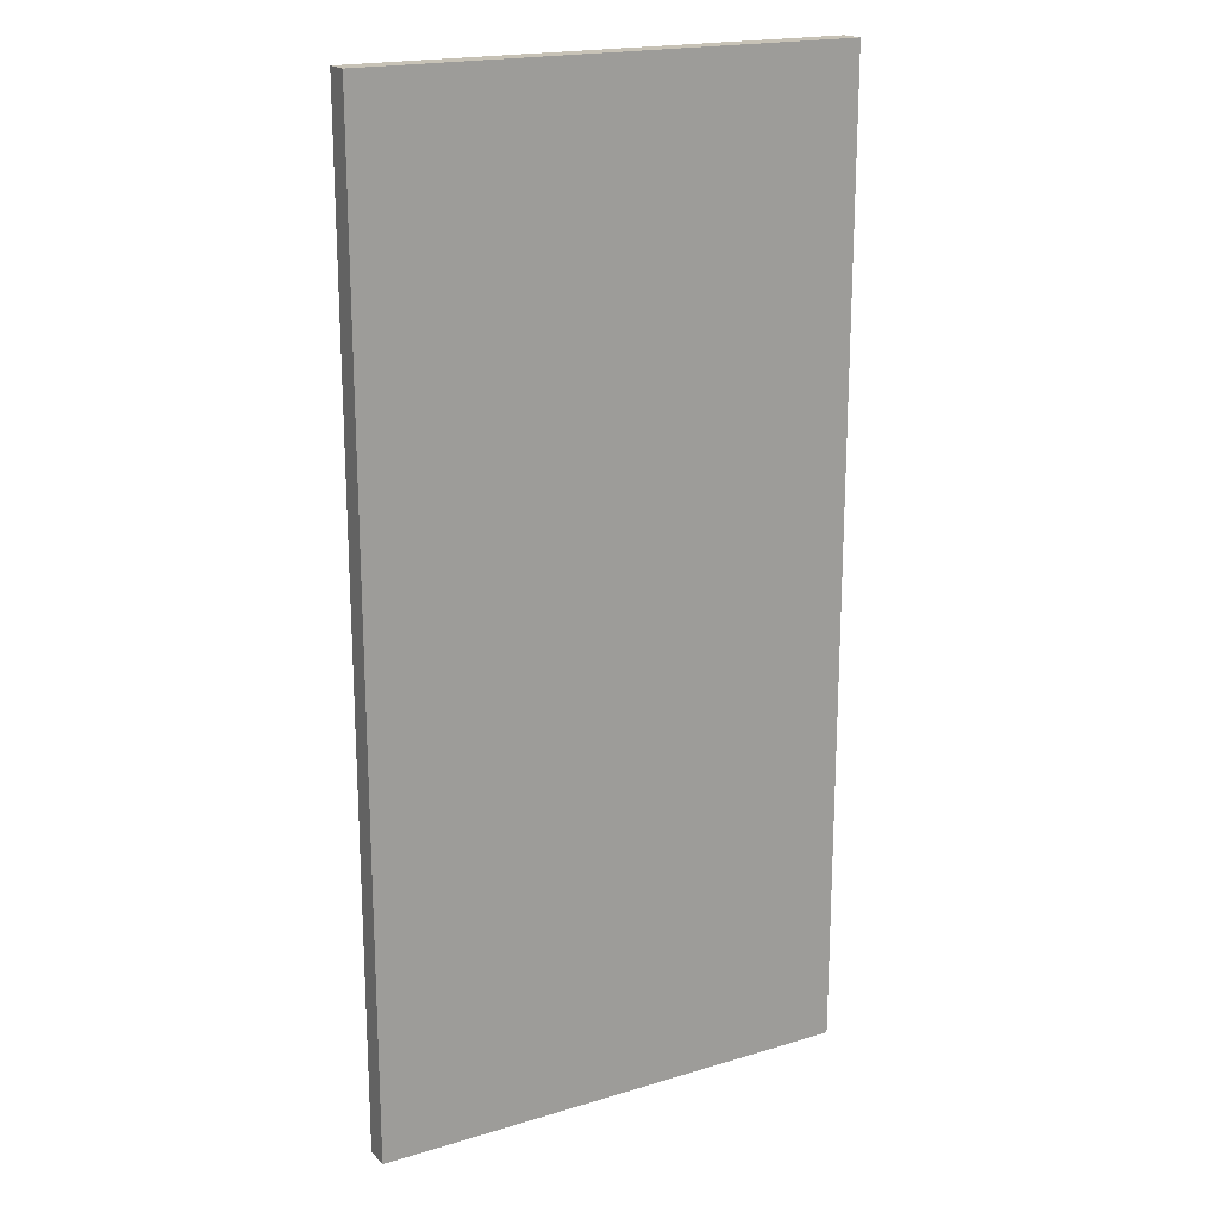
<metadata>
{"format":"obj","ext":"obj","renderer":"f3d","projection":"perspective","resolution":1024,"background":"white","views":[{"elev":19.2,"azim":150.4,"up":"+Y"}]}
</metadata>
<code>
o
v -1 0 -1.9
v -1 0 -2
v -1 0.3 -1.9
v -1 0.3 -2
v -1 0.4 -1.9
v -1 0.4 -2
v -1 0.8 -1.9
v -1 0.8 -2
v -1 0.9 -1.9
v -1 0.9 -2
v -1 1.2 -1.9
v -1 1.2 -2
v -1 1.8 -1.9
v -1 1.8 -2
v -1 2.2 -1.9
v -1 2.2 -2
v -1 2.3 -1.9
v -1 2.3 -2
v -1 2.6 -1.9
v -1 2.6 -2
v -1 3.2 -1.9
v -1 3.2 -2
v -1 3.6 -1.9
v -1 3.6 -2
v -1 3.7 -1.9
v -1 3.7 -2
v -1 4 -1.9
v -1 4 -2
v 1 0 -1.9
v 1 0 -2
v 1 0.3 -1.9
v 1 0.3 -2
v 1 0.9 -1.9
v 1 0.9 -2
v 1 1.2 -1.9
v 1 1.2 -2
v 1 1.3 -1.9
v 1 1.3 -2
v 1 1.7 -1.9
v 1 1.7 -2
v 1 2.3 -1.9
v 1 2.3 -2
v 1 2.6 -1.9
v 1 2.6 -2
v 1 2.7 -1.9
v 1 2.7 -2
v 1 3.1 -1.9
v 1 3.1 -2
v 1 3.7 -1.9
v 1 3.7 -2
v 1 4 -1.9
v 1 4 -2
v -1 0 -1.9
v -1 0.3 -1.9
v -1 0.4 -1.9
v -1 0.8 -1.9
v -1 0.9 -1.9
v -1 1.2 -1.9
v -1 1.8 -1.9
v -1 2.2 -1.9
v -1 2.3 -1.9
v -1 2.6 -1.9
v -1 3.2 -1.9
v -1 3.6 -1.9
v -1 3.7 -1.9
v -1 4 -1.9
v -0.9 1.3 -1.9
v -0.9 1.4 -1.9
v -0.9 1.5 -1.9
v -0.9 1.7 -1.9
v -0.9 2.7 -1.9
v -0.9 2.8 -1.9
v -0.9 2.9 -1.9
v -0.9 3.1 -1.9
v -0.8 1.3 -1.9
v -0.8 1.4 -1.9
v -0.8 1.5 -1.9
v -0.8 2.8 -1.9
v -0.8 2.9 -1.9
v -0.7 1.3 -1.9
v -0.7 1.4 -1.9
v -0.6 0.4 -1.9
v -0.6 0.5 -1.9
v -0.6 1.8 -1.9
v -0.6 1.9 -1.9
v -0.6 2.1 -1.9
v -0.6 2.2 -1.9
v -0.6 3.2 -1.9
v -0.6 3.3 -1.9
v -0.6 3.9 -1.9
v -0.6 4 -1.9
v -0.5 0 -1.9
v -0.5 0.3 -1.9
v -0.5 0.5 -1.9
v -0.5 0.8 -1.9
v -0.5 0.9 -1.9
v -0.5 1.2 -1.9
v -0.5 1.9 -1.9
v -0.5 2.1 -1.9
v -0.5 2.3 -1.9
v -0.5 2.6 -1.9
v -0.5 3.3 -1.9
v -0.5 3.6 -1.9
v -0.5 3.7 -1.9
v -0.5 3.9 -1.9
v -0.4 0.1 -1.9
v -0.4 0.3 -1.9
v -0.4 0.4 -1.9
v -0.4 0.7 -1.9
v -0.4 0.9 -1.9
v -0.4 1.2 -1.9
v -0.4 1.8 -1.9
v -0.4 2.1 -1.9
v -0.4 2.3 -1.9
v -0.4 2.6 -1.9
v -0.4 3.3 -1.9
v -0.4 3.5 -1.9
v -0.4 3.7 -1.9
v -0.4 4 -1.9
v -0.3 0 -1.9
v -0.3 0.1 -1.9
v -0.3 0.7 -1.9
v -0.3 0.8 -1.9
v -0.3 1.3 -1.9
v -0.3 1.7 -1.9
v -0.3 2.1 -1.9
v -0.3 2.2 -1.9
v -0.3 2.7 -1.9
v -0.3 3.1 -1.9
v -0.3 3.2 -1.9
v -0.3 3.3 -1.9
v -0.3 3.5 -1.9
v -0.3 3.6 -1.9
v -0.2 1.4 -1.9
v -0.2 1.6 -1.9
v -0.2 2.7 -1.9
v -0.2 3 -1.9
v -0.1 1.3 -1.9
v -0.1 1.4 -1.9
v -0.1 1.6 -1.9
v -0.1 1.7 -1.9
v -0.1 3 -1.9
v -0.1 3.1 -1.9
v 0 0 -1.9
v 0 0.3 -1.9
v 0 0.9 -1.9
v 0 1.2 -1.9
v 0 2.3 -1.9
v 0 2.6 -1.9
v 0 3.7 -1.9
v 0 4 -1.9
v 0.1 0 -1.9
v 0.1 0.3 -1.9
v 0.1 0.9 -1.9
v 0.1 1.2 -1.9
v 0.1 2.3 -1.9
v 0.1 2.6 -1.9
v 0.1 3.7 -1.9
v 0.1 4 -1.9
v 0.2 0.4 -1.9
v 0.2 0.5 -1.9
v 0.2 0.7 -1.9
v 0.2 0.8 -1.9
v 0.2 1.8 -1.9
v 0.2 1.9 -1.9
v 0.2 2.1 -1.9
v 0.2 2.2 -1.9
v 0.2 3.2 -1.9
v 0.2 3.3 -1.9
v 0.2 3.5 -1.9
v 0.2 3.6 -1.9
v 0.3 0.5 -1.9
v 0.3 0.7 -1.9
v 0.3 1.9 -1.9
v 0.3 2.1 -1.9
v 0.3 3.3 -1.9
v 0.3 3.5 -1.9
v 0.4 0.5 -1.9
v 0.4 0.7 -1.9
v 0.4 1.3 -1.9
v 0.4 1.7 -1.9
v 0.4 1.9 -1.9
v 0.4 2.1 -1.9
v 0.4 2.7 -1.9
v 0.4 3.1 -1.9
v 0.4 3.3 -1.9
v 0.4 3.5 -1.9
v 0.5 0 -1.9
v 0.5 0.1 -1.9
v 0.5 0.4 -1.9
v 0.5 0.5 -1.9
v 0.5 0.7 -1.9
v 0.5 0.8 -1.9
v 0.5 1.4 -1.9
v 0.5 1.7 -1.9
v 0.5 1.8 -1.9
v 0.5 1.9 -1.9
v 0.5 2.1 -1.9
v 0.5 2.2 -1.9
v 0.5 2.7 -1.9
v 0.5 3.1 -1.9
v 0.5 3.2 -1.9
v 0.5 3.3 -1.9
v 0.5 3.5 -1.9
v 0.5 3.6 -1.9
v 0.5 3.9 -1.9
v 0.5 4 -1.9
v 0.6 0.1 -1.9
v 0.6 0.3 -1.9
v 0.6 0.9 -1.9
v 0.6 1.2 -1.9
v 0.6 1.3 -1.9
v 0.6 1.4 -1.9
v 0.6 2.3 -1.9
v 0.6 2.6 -1.9
v 0.6 3.7 -1.9
v 0.6 3.9 -1.9
v 0.7 0 -1.9
v 0.7 0.3 -1.9
v 0.7 0.9 -1.9
v 0.7 1.2 -1.9
v 0.7 2.3 -1.9
v 0.7 2.6 -1.9
v 0.7 3.7 -1.9
v 0.7 3.8 -1.9
v 0.7 3.9 -1.9
v 0.7 4 -1.9
v 0.8 3.2 -1.9
v 0.8 3.3 -1.9
v 0.8 3.8 -1.9
v 0.8 3.9 -1.9
v 0.9 0.4 -1.9
v 0.9 0.8 -1.9
v 0.9 1.8 -1.9
v 0.9 2.2 -1.9
v 0.9 3.3 -1.9
v 0.9 3.6 -1.9
v 1 0 -1.9
v 1 0.3 -1.9
v 1 0.9 -1.9
v 1 1.2 -1.9
v 1 1.3 -1.9
v 1 1.7 -1.9
v 1 2.3 -1.9
v 1 2.6 -1.9
v 1 2.7 -1.9
v 1 3.1 -1.9
v 1 3.7 -1.9
v 1 4 -1.9
v -1 0 -2
v -1 0.3 -2
v -1 0.4 -2
v -1 0.8 -2
v -1 0.9 -2
v -1 1.2 -2
v -1 1.8 -2
v -1 2.2 -2
v -1 2.3 -2
v -1 2.6 -2
v -1 3.2 -2
v -1 3.6 -2
v -1 3.7 -2
v -1 4 -2
v -0.9 1.3 -2
v -0.9 1.4 -2
v -0.9 1.5 -2
v -0.9 1.7 -2
v -0.9 2.7 -2
v -0.9 2.8 -2
v -0.9 2.9 -2
v -0.9 3.1 -2
v -0.8 1.3 -2
v -0.8 1.4 -2
v -0.8 1.5 -2
v -0.8 2.8 -2
v -0.8 2.9 -2
v -0.7 1.3 -2
v -0.7 1.4 -2
v -0.6 0.4 -2
v -0.6 0.5 -2
v -0.6 1.8 -2
v -0.6 1.9 -2
v -0.6 2.1 -2
v -0.6 2.2 -2
v -0.6 3.2 -2
v -0.6 3.3 -2
v -0.6 3.9 -2
v -0.6 4 -2
v -0.5 0 -2
v -0.5 0.3 -2
v -0.5 0.5 -2
v -0.5 0.8 -2
v -0.5 0.9 -2
v -0.5 1.2 -2
v -0.5 1.9 -2
v -0.5 2.1 -2
v -0.5 2.3 -2
v -0.5 2.6 -2
v -0.5 3.3 -2
v -0.5 3.6 -2
v -0.5 3.7 -2
v -0.5 3.9 -2
v -0.4 0.1 -2
v -0.4 0.3 -2
v -0.4 0.4 -2
v -0.4 0.7 -2
v -0.4 0.9 -2
v -0.4 1.2 -2
v -0.4 1.8 -2
v -0.4 2.1 -2
v -0.4 2.3 -2
v -0.4 2.6 -2
v -0.4 3.3 -2
v -0.4 3.5 -2
v -0.4 3.7 -2
v -0.4 4 -2
v -0.3 0 -2
v -0.3 0.1 -2
v -0.3 0.7 -2
v -0.3 0.8 -2
v -0.3 1.3 -2
v -0.3 1.7 -2
v -0.3 2.1 -2
v -0.3 2.2 -2
v -0.3 2.7 -2
v -0.3 3.1 -2
v -0.3 3.2 -2
v -0.3 3.3 -2
v -0.3 3.5 -2
v -0.3 3.6 -2
v -0.2 1.4 -2
v -0.2 1.6 -2
v -0.2 2.7 -2
v -0.2 3 -2
v -0.1 1.3 -2
v -0.1 1.4 -2
v -0.1 1.6 -2
v -0.1 1.7 -2
v -0.1 3 -2
v -0.1 3.1 -2
v 0 0 -2
v 0 0.3 -2
v 0 0.9 -2
v 0 1.2 -2
v 0 2.3 -2
v 0 2.6 -2
v 0 3.7 -2
v 0 4 -2
v 0.1 0 -2
v 0.1 0.3 -2
v 0.1 0.9 -2
v 0.1 1.2 -2
v 0.1 2.3 -2
v 0.1 2.6 -2
v 0.1 3.7 -2
v 0.1 4 -2
v 0.2 0.4 -2
v 0.2 0.5 -2
v 0.2 0.7 -2
v 0.2 0.8 -2
v 0.2 1.8 -2
v 0.2 1.9 -2
v 0.2 2.1 -2
v 0.2 2.2 -2
v 0.2 3.2 -2
v 0.2 3.3 -2
v 0.2 3.5 -2
v 0.2 3.6 -2
v 0.3 0.5 -2
v 0.3 0.7 -2
v 0.3 1.9 -2
v 0.3 2.1 -2
v 0.3 3.3 -2
v 0.3 3.5 -2
v 0.4 0.5 -2
v 0.4 0.7 -2
v 0.4 1.3 -2
v 0.4 1.7 -2
v 0.4 1.9 -2
v 0.4 2.1 -2
v 0.4 2.7 -2
v 0.4 3.1 -2
v 0.4 3.3 -2
v 0.4 3.5 -2
v 0.5 0 -2
v 0.5 0.1 -2
v 0.5 0.4 -2
v 0.5 0.5 -2
v 0.5 0.7 -2
v 0.5 0.8 -2
v 0.5 1.4 -2
v 0.5 1.7 -2
v 0.5 1.8 -2
v 0.5 1.9 -2
v 0.5 2.1 -2
v 0.5 2.2 -2
v 0.5 2.7 -2
v 0.5 3.1 -2
v 0.5 3.2 -2
v 0.5 3.3 -2
v 0.5 3.5 -2
v 0.5 3.6 -2
v 0.5 3.9 -2
v 0.5 4 -2
v 0.6 0.1 -2
v 0.6 0.3 -2
v 0.6 0.9 -2
v 0.6 1.2 -2
v 0.6 1.3 -2
v 0.6 1.4 -2
v 0.6 2.3 -2
v 0.6 2.6 -2
v 0.6 3.7 -2
v 0.6 3.9 -2
v 0.7 0 -2
v 0.7 0.3 -2
v 0.7 0.9 -2
v 0.7 1.2 -2
v 0.7 2.3 -2
v 0.7 2.6 -2
v 0.7 3.7 -2
v 0.7 3.8 -2
v 0.7 3.9 -2
v 0.7 4 -2
v 0.8 3.2 -2
v 0.8 3.3 -2
v 0.8 3.8 -2
v 0.8 3.9 -2
v 0.9 0.4 -2
v 0.9 0.8 -2
v 0.9 1.8 -2
v 0.9 2.2 -2
v 0.9 3.3 -2
v 0.9 3.6 -2
v 1 0 -2
v 1 0.3 -2
v 1 0.9 -2
v 1 1.2 -2
v 1 1.3 -2
v 1 1.7 -2
v 1 2.3 -2
v 1 2.6 -2
v 1 2.7 -2
v 1 3.1 -2
v 1 3.7 -2
v 1 4 -2
v -1 0 -1.9
v -0.5 0 -1.9
v -0.3 0 -1.9
v 0 0 -1.9
v 0.1 0 -1.9
v 0.5 0 -1.9
v 0.7 0 -1.9
v 1 0 -1.9
v -1 0 -2
v -0.5 0 -2
v -0.3 0 -2
v 0 0 -2
v 0.1 0 -2
v 0.5 0 -2
v 0.7 0 -2
v 1 0 -2
v -1 4 -1.9
v -0.6 4 -1.9
v -0.4 4 -1.9
v 0 4 -1.9
v 0.1 4 -1.9
v 0.5 4 -1.9
v 0.7 4 -1.9
v 1 4 -1.9
v -1 4 -2
v -0.6 4 -2
v -0.4 4 -2
v 0 4 -2
v 0.1 4 -2
v 0.5 4 -2
v 0.7 4 -2
v 1 4 -2
f 3 2 1
f 4 2 3
f 5 4 3
f 6 4 5
f 7 6 5
f 8 6 7
f 9 8 7
f 10 8 9
f 11 10 9
f 12 10 11
f 13 12 11
f 14 12 13
f 15 14 13
f 16 14 15
f 17 16 15
f 18 16 17
f 19 18 17
f 20 18 19
f 21 20 19
f 22 20 21
f 23 22 21
f 24 22 23
f 25 24 23
f 26 24 25
f 27 26 25
f 28 26 27
f 29 30 31
f 31 30 32
f 31 32 33
f 33 32 34
f 33 34 35
f 35 34 36
f 35 36 37
f 37 36 38
f 37 38 39
f 39 38 40
f 39 40 41
f 41 40 42
f 41 42 43
f 43 42 44
f 43 44 45
f 45 44 46
f 45 46 47
f 47 46 48
f 47 48 49
f 49 48 50
f 49 50 51
f 51 50 52
f 67 59 58
f 68 59 67
f 69 59 68
f 70 59 69
f 71 63 62
f 72 63 71
f 73 63 72
f 74 63 73
f 75 67 58
f 75 68 67
f 76 69 68
f 76 68 75
f 77 70 69
f 77 69 76
f 78 72 71
f 78 73 72
f 79 74 73
f 79 73 78
f 80 75 58
f 80 76 75
f 81 77 76
f 81 76 80
f 82 55 54
f 82 56 55
f 83 56 82
f 84 60 59
f 84 59 70
f 85 60 84
f 86 60 85
f 87 61 60
f 87 60 86
f 88 64 63
f 88 63 74
f 89 64 88
f 90 66 65
f 91 66 90
f 92 54 53
f 93 83 82
f 93 54 92
f 93 82 54
f 94 56 83
f 94 83 93
f 95 57 56
f 95 56 94
f 96 58 57
f 96 57 95
f 97 80 58
f 97 58 96
f 98 86 85
f 98 85 84
f 99 87 86
f 99 86 98
f 100 62 61
f 100 87 99
f 100 61 87
f 101 71 62
f 101 62 100
f 102 64 89
f 102 89 88
f 103 65 64
f 103 64 102
f 104 90 65
f 104 65 103
f 105 91 90
f 105 90 104
f 106 94 93
f 106 95 94
f 106 93 92
f 106 96 95
f 106 97 96
f 107 97 106
f 108 97 107
f 109 97 108
f 110 97 109
f 111 80 97
f 111 97 110
f 112 101 100
f 112 99 98
f 112 98 84
f 112 100 99
f 112 84 70
f 113 101 112
f 114 101 113
f 115 71 101
f 115 101 114
f 116 105 104
f 116 103 102
f 116 102 88
f 116 104 103
f 117 105 116
f 118 105 117
f 119 91 105
f 119 105 118
f 120 106 92
f 121 107 106
f 121 106 120
f 122 110 109
f 122 109 108
f 123 110 122
f 124 81 80
f 124 80 111
f 125 77 81
f 125 81 124
f 125 70 77
f 125 112 70
f 126 114 113
f 126 113 112
f 127 114 126
f 128 71 115
f 128 78 71
f 128 79 78
f 129 74 79
f 129 79 128
f 129 88 74
f 129 116 88
f 130 116 129
f 131 117 116
f 131 116 130
f 132 118 117
f 132 117 131
f 133 118 132
f 134 125 124
f 135 125 134
f 136 128 115
f 136 130 129
f 136 129 128
f 137 130 136
f 138 124 111
f 138 134 124
f 139 135 134
f 139 134 138
f 140 125 135
f 140 135 139
f 141 112 125
f 141 125 140
f 142 130 137
f 142 137 136
f 143 130 142
f 144 121 120
f 145 107 121
f 145 121 144
f 145 108 107
f 146 110 123
f 146 111 110
f 147 138 111
f 147 111 146
f 148 114 127
f 148 115 114
f 149 136 115
f 149 115 148
f 150 118 133
f 150 119 118
f 151 119 150
f 152 145 144
f 153 108 145
f 153 145 152
f 154 147 146
f 154 146 123
f 155 138 147
f 155 147 154
f 156 149 148
f 156 148 127
f 157 136 149
f 157 149 156
f 158 150 133
f 158 151 150
f 159 151 158
f 160 123 122
f 160 108 153
f 160 122 108
f 161 123 160
f 162 123 161
f 163 154 123
f 163 123 162
f 164 112 141
f 164 127 126
f 164 126 112
f 165 127 164
f 166 127 165
f 167 156 127
f 167 127 166
f 168 131 130
f 168 130 143
f 168 132 131
f 168 133 132
f 169 133 168
f 170 133 169
f 171 158 133
f 171 133 170
f 172 162 161
f 172 161 160
f 173 163 162
f 173 162 172
f 174 166 165
f 174 165 164
f 175 167 166
f 175 166 174
f 176 170 169
f 176 169 168
f 177 171 170
f 177 170 176
f 178 172 160
f 178 173 172
f 179 163 173
f 179 173 178
f 180 140 139
f 180 139 138
f 180 138 155
f 180 141 140
f 181 174 164
f 181 141 180
f 181 175 174
f 181 164 141
f 182 175 181
f 183 167 175
f 183 175 182
f 184 143 142
f 184 142 136
f 184 136 157
f 185 176 168
f 185 143 184
f 185 168 143
f 185 177 176
f 186 177 185
f 187 171 177
f 187 177 186
f 188 153 152
f 189 153 188
f 190 178 160
f 190 160 153
f 191 179 178
f 191 178 190
f 192 163 179
f 192 179 191
f 193 154 163
f 193 163 192
f 194 182 181
f 194 181 180
f 195 182 194
f 196 182 195
f 197 183 182
f 197 182 196
f 198 167 183
f 198 183 197
f 199 156 167
f 199 167 198
f 200 186 185
f 200 184 157
f 200 185 184
f 201 186 200
f 202 186 201
f 203 187 186
f 203 186 202
f 204 171 187
f 204 187 203
f 205 158 171
f 205 171 204
f 206 159 158
f 207 159 206
f 208 153 189
f 208 189 188
f 209 190 153
f 209 153 208
f 210 154 193
f 210 155 154
f 211 180 155
f 211 155 210
f 211 194 180
f 212 194 211
f 213 195 194
f 213 194 212
f 214 156 199
f 214 157 156
f 215 200 157
f 215 157 214
f 216 158 205
f 216 206 158
f 217 207 206
f 217 206 216
f 218 208 188
f 218 209 208
f 219 190 209
f 219 209 218
f 220 210 193
f 220 212 211
f 220 211 210
f 221 212 220
f 222 215 214
f 222 214 199
f 223 200 215
f 223 215 222
f 224 216 205
f 224 217 216
f 225 217 224
f 226 207 217
f 226 217 225
f 227 207 226
f 228 204 203
f 228 203 202
f 228 202 201
f 228 205 204
f 229 205 228
f 230 225 224
f 230 226 225
f 231 227 226
f 231 226 230
f 232 192 191
f 232 191 190
f 232 190 219
f 232 193 192
f 233 220 193
f 233 193 232
f 234 198 197
f 234 199 198
f 234 197 196
f 234 196 195
f 235 222 199
f 235 199 234
f 236 205 229
f 236 229 228
f 237 224 205
f 237 205 236
f 238 219 218
f 239 233 232
f 239 219 238
f 239 232 219
f 240 220 233
f 240 233 239
f 240 221 220
f 241 212 221
f 241 221 240
f 242 213 212
f 242 212 241
f 243 234 195
f 243 213 242
f 243 195 213
f 243 235 234
f 244 222 235
f 244 235 243
f 244 223 222
f 245 200 223
f 245 223 244
f 246 201 200
f 246 200 245
f 247 228 201
f 247 201 246
f 247 236 228
f 247 237 236
f 248 231 230
f 248 237 247
f 248 224 237
f 248 230 224
f 249 227 231
f 249 231 248
f 255 256 264
f 264 256 265
f 265 256 266
f 266 256 267
f 259 260 268
f 268 260 269
f 269 260 270
f 270 260 271
f 255 264 272
f 264 265 272
f 265 266 273
f 272 265 273
f 266 267 274
f 273 266 274
f 268 269 275
f 269 270 275
f 270 271 276
f 275 270 276
f 255 272 277
f 272 273 277
f 273 274 278
f 277 273 278
f 251 252 279
f 252 253 279
f 279 253 280
f 256 257 281
f 267 256 281
f 281 257 282
f 282 257 283
f 257 258 284
f 283 257 284
f 260 261 285
f 271 260 285
f 285 261 286
f 262 263 287
f 287 263 288
f 250 251 289
f 279 280 290
f 289 251 290
f 251 279 290
f 280 253 291
f 290 280 291
f 253 254 292
f 291 253 292
f 254 255 293
f 292 254 293
f 255 277 294
f 293 255 294
f 282 283 295
f 281 282 295
f 283 284 296
f 295 283 296
f 258 259 297
f 296 284 297
f 284 258 297
f 259 268 298
f 297 259 298
f 286 261 299
f 285 286 299
f 261 262 300
f 299 261 300
f 262 287 301
f 300 262 301
f 287 288 302
f 301 287 302
f 290 291 303
f 291 292 303
f 289 290 303
f 292 293 303
f 293 294 303
f 303 294 304
f 304 294 305
f 305 294 306
f 306 294 307
f 294 277 308
f 307 294 308
f 297 298 309
f 295 296 309
f 281 295 309
f 296 297 309
f 267 281 309
f 309 298 310
f 310 298 311
f 298 268 312
f 311 298 312
f 301 302 313
f 299 300 313
f 285 299 313
f 300 301 313
f 313 302 314
f 314 302 315
f 302 288 316
f 315 302 316
f 289 303 317
f 303 304 318
f 317 303 318
f 306 307 319
f 305 306 319
f 319 307 320
f 277 278 321
f 308 277 321
f 278 274 322
f 321 278 322
f 274 267 322
f 267 309 322
f 310 311 323
f 309 310 323
f 323 311 324
f 312 268 325
f 268 275 325
f 275 276 325
f 276 271 326
f 325 276 326
f 271 285 326
f 285 313 326
f 326 313 327
f 313 314 328
f 327 313 328
f 314 315 329
f 328 314 329
f 329 315 330
f 321 322 331
f 331 322 332
f 312 325 333
f 326 327 333
f 325 326 333
f 333 327 334
f 308 321 335
f 321 331 335
f 331 332 336
f 335 331 336
f 332 322 337
f 336 332 337
f 322 309 338
f 337 322 338
f 334 327 339
f 333 334 339
f 339 327 340
f 317 318 341
f 318 304 342
f 341 318 342
f 304 305 342
f 320 307 343
f 307 308 343
f 308 335 344
f 343 308 344
f 324 311 345
f 311 312 345
f 312 333 346
f 345 312 346
f 330 315 347
f 315 316 347
f 347 316 348
f 341 342 349
f 342 305 350
f 349 342 350
f 343 344 351
f 320 343 351
f 344 335 352
f 351 344 352
f 345 346 353
f 324 345 353
f 346 333 354
f 353 346 354
f 330 347 355
f 347 348 355
f 355 348 356
f 319 320 357
f 350 305 357
f 305 319 357
f 357 320 358
f 358 320 359
f 320 351 360
f 359 320 360
f 338 309 361
f 323 324 361
f 309 323 361
f 361 324 362
f 362 324 363
f 324 353 364
f 363 324 364
f 327 328 365
f 340 327 365
f 328 329 365
f 329 330 365
f 365 330 366
f 366 330 367
f 330 355 368
f 367 330 368
f 358 359 369
f 357 358 369
f 359 360 370
f 369 359 370
f 362 363 371
f 361 362 371
f 363 364 372
f 371 363 372
f 366 367 373
f 365 366 373
f 367 368 374
f 373 367 374
f 357 369 375
f 369 370 375
f 370 360 376
f 375 370 376
f 336 337 377
f 335 336 377
f 352 335 377
f 337 338 377
f 361 371 378
f 377 338 378
f 371 372 378
f 338 361 378
f 378 372 379
f 372 364 380
f 379 372 380
f 339 340 381
f 333 339 381
f 354 333 381
f 365 373 382
f 381 340 382
f 340 365 382
f 373 374 382
f 382 374 383
f 374 368 384
f 383 374 384
f 349 350 385
f 385 350 386
f 357 375 387
f 350 357 387
f 375 376 388
f 387 375 388
f 376 360 389
f 388 376 389
f 360 351 390
f 389 360 390
f 378 379 391
f 377 378 391
f 391 379 392
f 392 379 393
f 379 380 394
f 393 379 394
f 380 364 395
f 394 380 395
f 364 353 396
f 395 364 396
f 382 383 397
f 354 381 397
f 381 382 397
f 397 383 398
f 398 383 399
f 383 384 400
f 399 383 400
f 384 368 401
f 400 384 401
f 368 355 402
f 401 368 402
f 355 356 403
f 403 356 404
f 386 350 405
f 385 386 405
f 350 387 406
f 405 350 406
f 390 351 407
f 351 352 407
f 352 377 408
f 407 352 408
f 377 391 408
f 408 391 409
f 391 392 410
f 409 391 410
f 396 353 411
f 353 354 411
f 354 397 412
f 411 354 412
f 402 355 413
f 355 403 413
f 403 404 414
f 413 403 414
f 385 405 415
f 405 406 415
f 406 387 416
f 415 406 416
f 390 407 417
f 408 409 417
f 407 408 417
f 417 409 418
f 411 412 419
f 396 411 419
f 412 397 420
f 419 412 420
f 402 413 421
f 413 414 421
f 421 414 422
f 414 404 423
f 422 414 423
f 423 404 424
f 400 401 425
f 399 400 425
f 398 399 425
f 401 402 425
f 425 402 426
f 421 422 427
f 422 423 427
f 423 424 428
f 427 423 428
f 388 389 429
f 387 388 429
f 416 387 429
f 389 390 429
f 390 417 430
f 429 390 430
f 394 395 431
f 395 396 431
f 393 394 431
f 392 393 431
f 396 419 432
f 431 396 432
f 426 402 433
f 425 426 433
f 402 421 434
f 433 402 434
f 415 416 435
f 429 430 436
f 435 416 436
f 416 429 436
f 430 417 437
f 436 430 437
f 417 418 437
f 418 409 438
f 437 418 438
f 409 410 439
f 438 409 439
f 392 431 440
f 439 410 440
f 410 392 440
f 431 432 440
f 432 419 441
f 440 432 441
f 419 420 441
f 420 397 442
f 441 420 442
f 397 398 443
f 442 397 443
f 398 425 444
f 443 398 444
f 425 433 444
f 433 434 444
f 427 428 445
f 444 434 445
f 434 421 445
f 421 427 445
f 428 424 446
f 445 428 446
f 455 448 447
f 456 449 448
f 456 448 455
f 457 450 449
f 457 449 456
f 458 451 450
f 458 450 457
f 459 452 451
f 459 451 458
f 460 453 452
f 460 452 459
f 461 454 453
f 461 453 460
f 462 454 461
f 463 464 471
f 464 465 472
f 471 464 472
f 465 466 473
f 472 465 473
f 466 467 474
f 473 466 474
f 467 468 475
f 474 467 475
f 468 469 476
f 475 468 476
f 469 470 477
f 476 469 477
f 477 470 478

</code>
